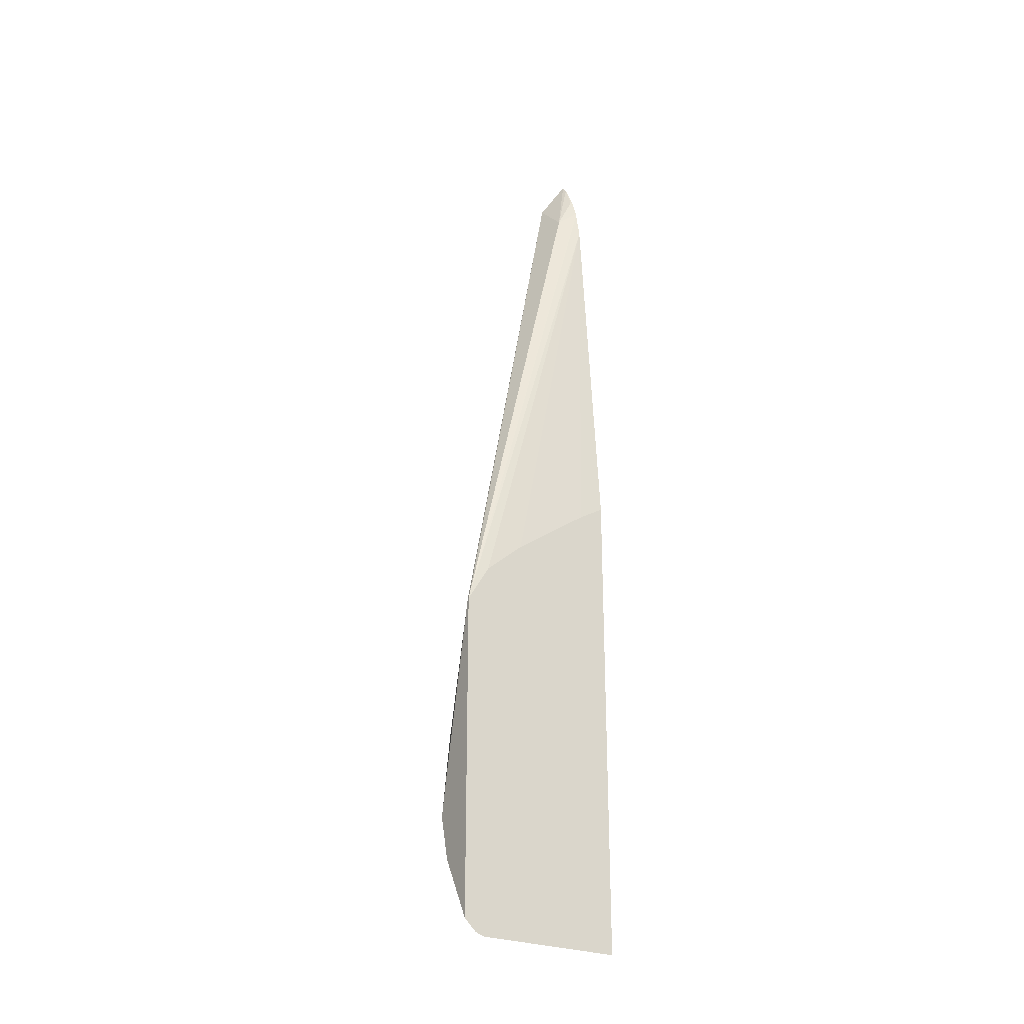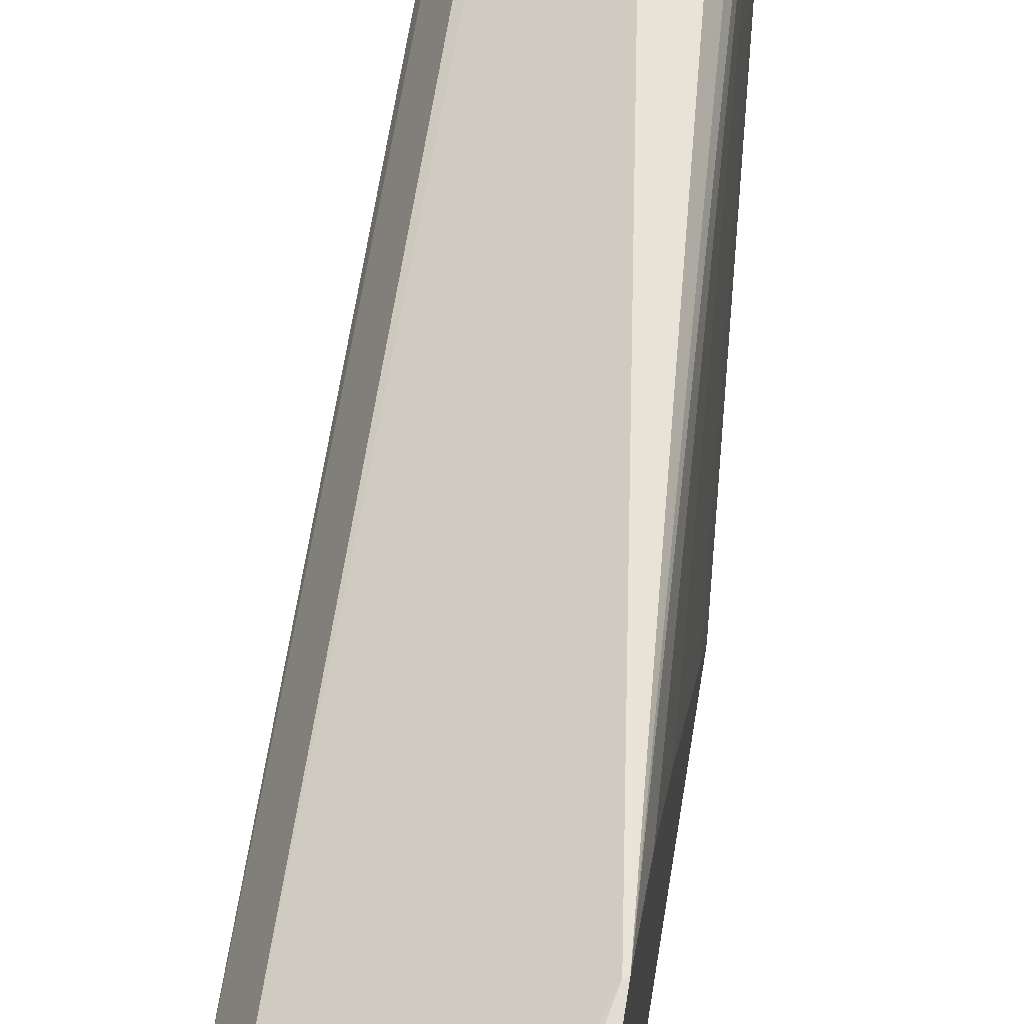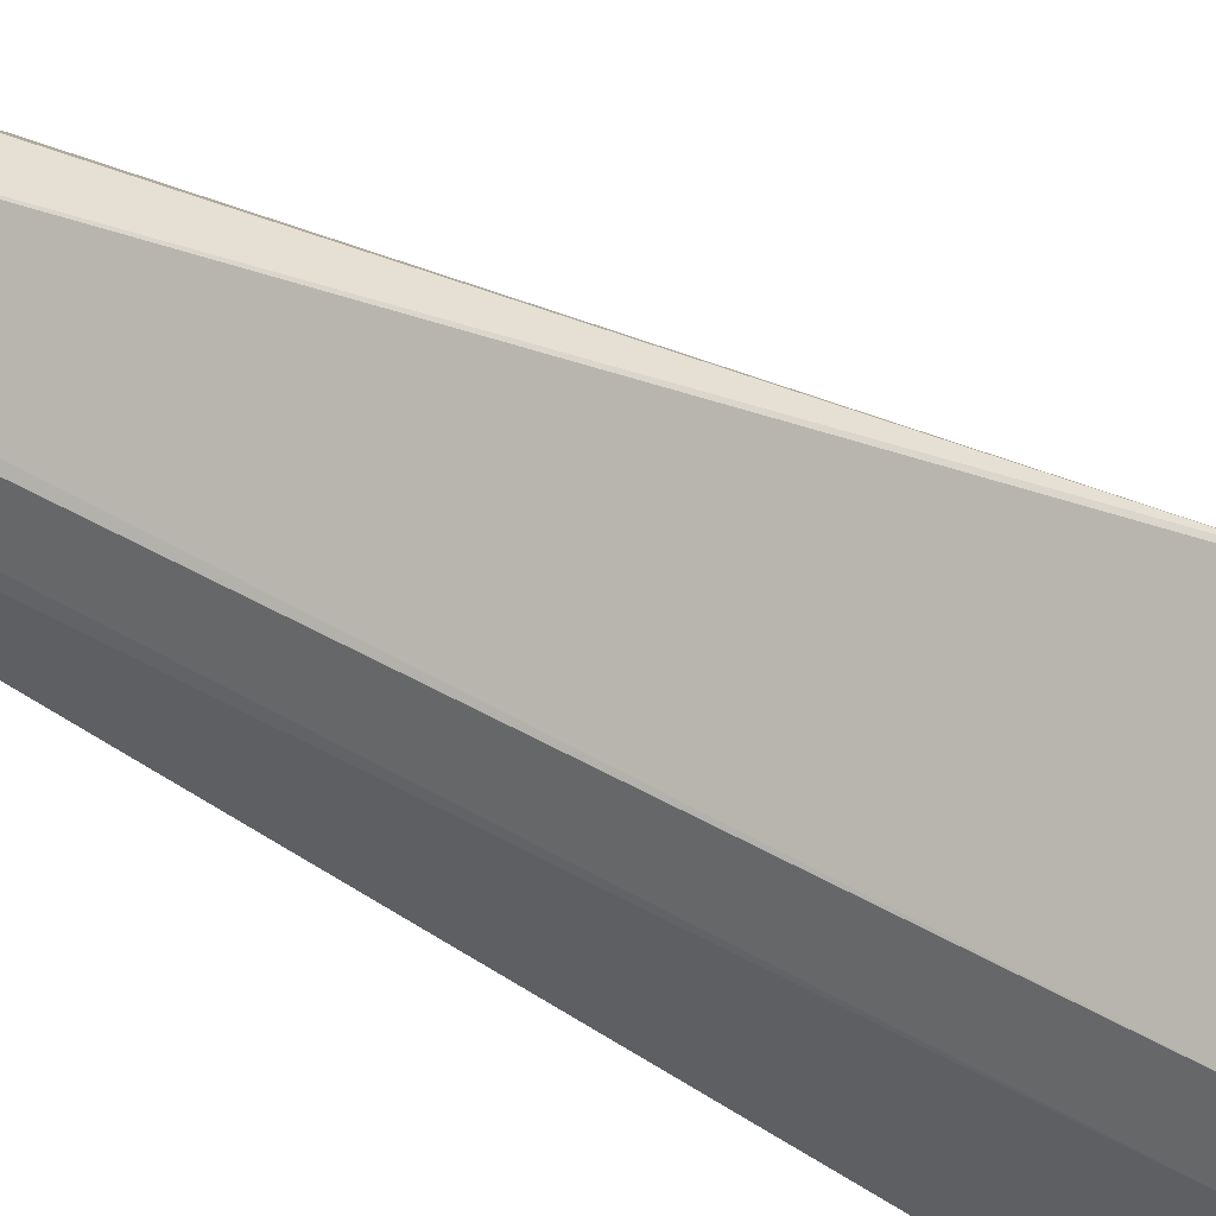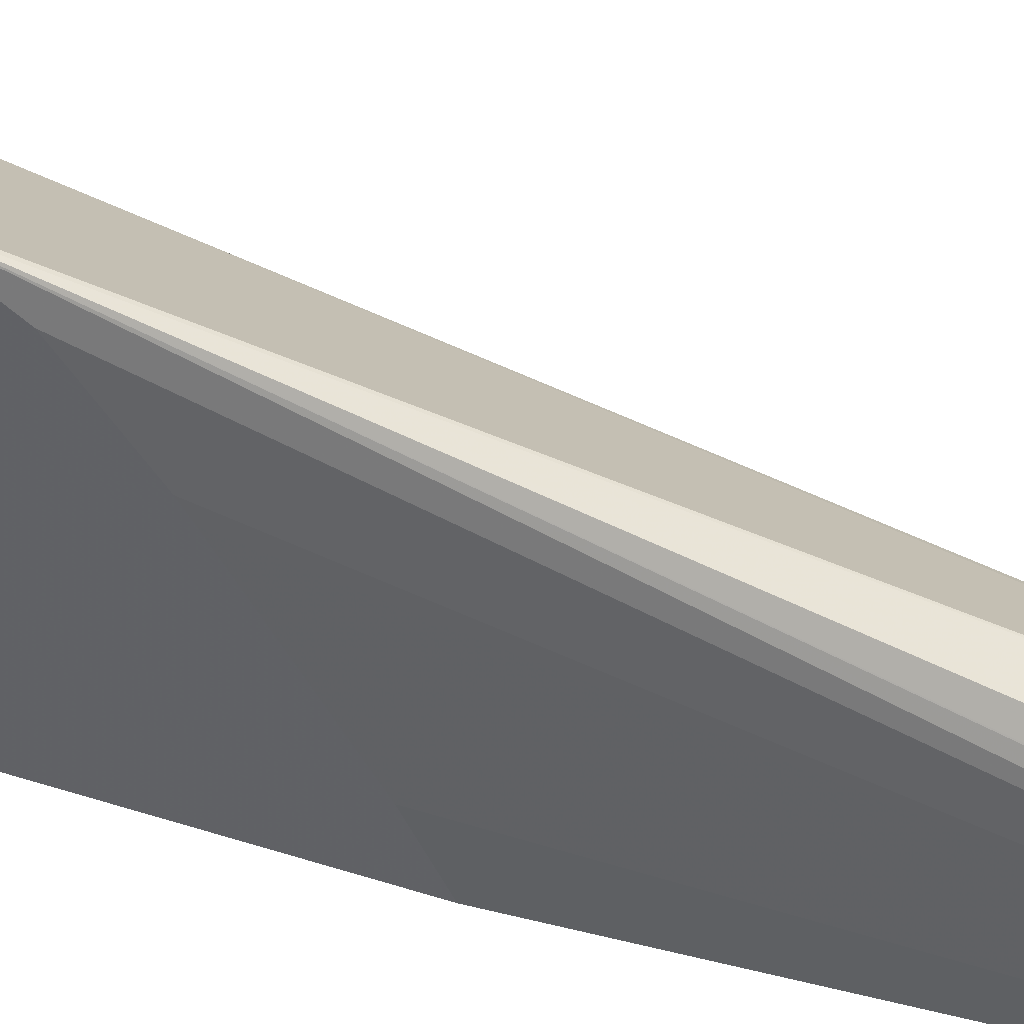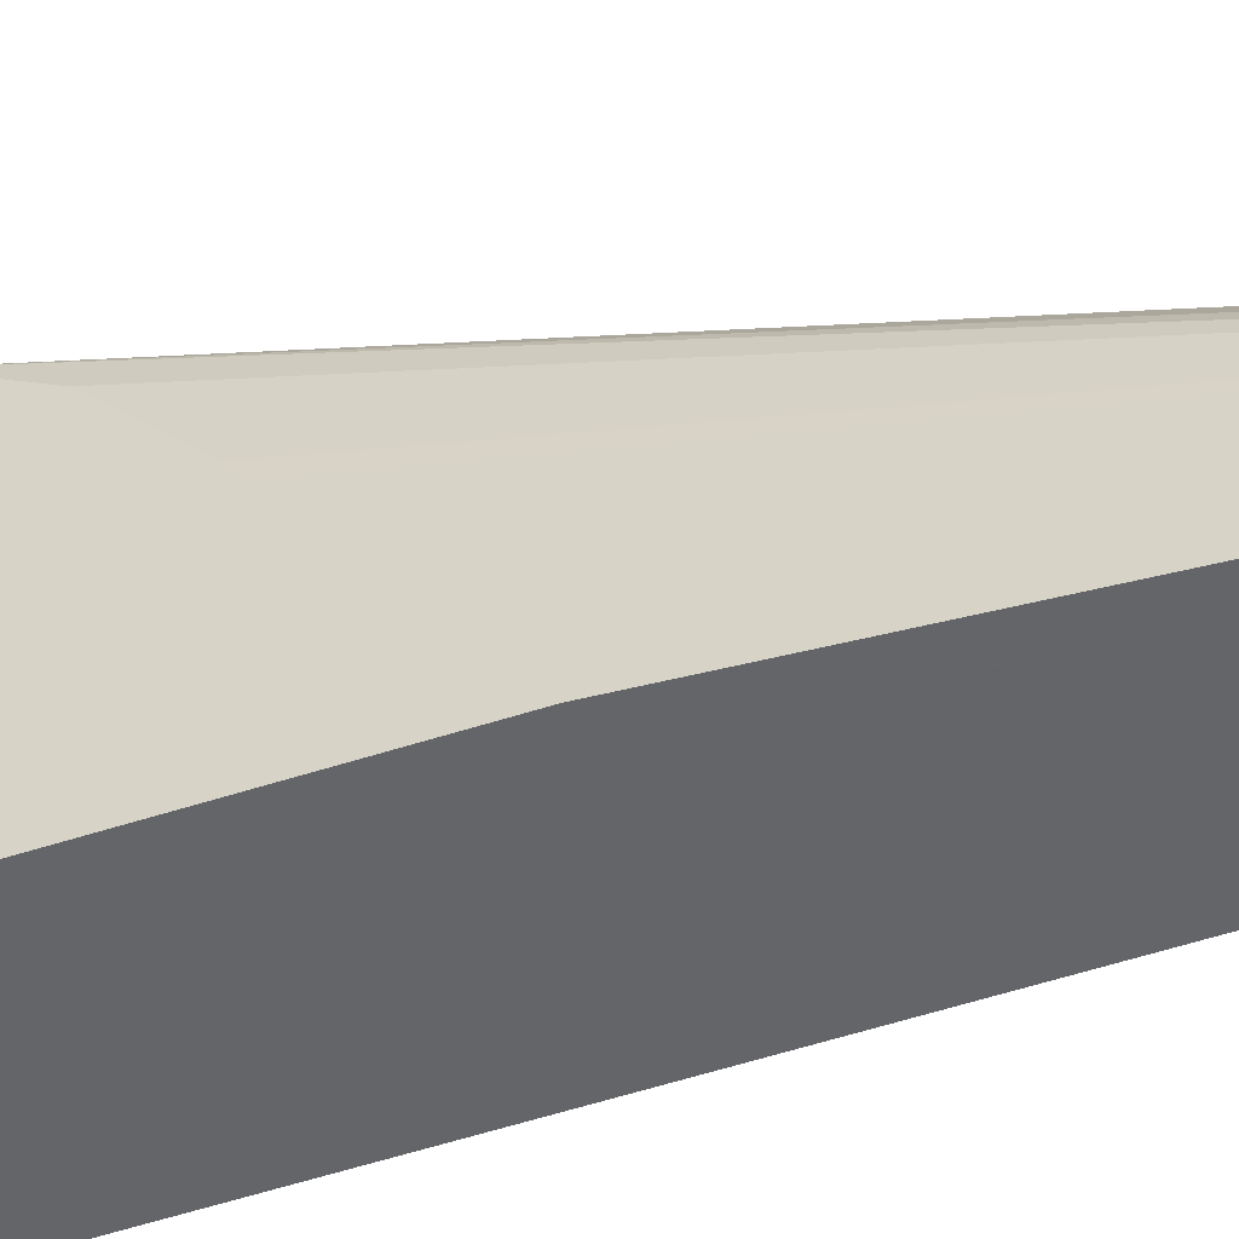
<metadata>
{"format":"obj","ext":"obj","renderer":"f3d","projection":"perspective","resolution":1024,"background":"white","views":[{"elev":-26.2,"azim":-123.6,"up":"+Z"},{"elev":68.2,"azim":-171.2,"up":"+Y"},{"elev":63.5,"azim":122.7,"up":"+Y"},{"elev":40.3,"azim":-67.3,"up":"+Y"},{"elev":-51.4,"azim":-70.3,"up":"+Y"}]}
</metadata>
<code>
v 0.2353 0.1454 -0.8128
v 0.2547 0.1454 -0.7765
v 0.2353 0.1382 -0.8196
v 0.2353 0.1454 -0.6235
v 0.2713 0.1252 -0.7512
v 0.2574 0.1322 -0.7791
v 0.2612 0.1454 -0.7506
v 0.2783 0.1322 -0.7165
v 0.2365 0.1322 -0.8208
v 0.2353 0.1328 -0.8215
v 0.2363 0.1454 -0.624
v 0.2353 0.1317 -0.6008
v 0.2525 0.04589 -0.313
v 0.2559 0.04589 -0.295
v 0.2563 0.04589 -0.2934
v 0.2609 0.05739 -0.3026
v 0.2817 0.05739 -0.2818
v 0.2922 0.1043 -0.7095
v 0.2783 0.1113 -0.7374
v 0.2435 0.1183 -0.8069
v 0.2572 0.1454 -0.7283
v 0.2643 0.1391 -0.7026
v 0.2852 0.1183 -0.64
v 0.2852 0.1183 -0.7026
v 0.2379 0.04589 -0.818
v 0.2365 0.04589 -0.8208
v 0.2353 0.04589 -0.8215
v 0.2353 0.1082 -0.5806
v 0.2353 0.1036 -0.5772
v 0.2353 0.06166 -0.5476
v 0.2353 0.04589 -0.538
v 0.2587 0.04589 -0.2861
v 0.2609 0.04696 -0.2818
v 0.2678 0.04589 -0.2661
v 0.2713 0.04589 -0.2615
v 0.2849 0.04589 -0.2718
v 0.2864 0.04589 -0.2736
v 0.2852 0.05566 -0.2853
v 0.2922 0.04589 -0.6886
v 0.2849 0.04589 -0.7136
v 0.2713 0.04589 -0.7512
v 0.2692 0.04589 -0.7554
v 0.2588 0.04589 -0.7763
v 0.2852 0.09739 -0.7235
v 0.2922 0.1043 -0.6469
v 0.2435 0.04589 -0.8069
v 0.2901 0.04589 -0.2901
v 0.2606 0.04589 -0.2808
v 0.2922 0.04589 -0.4007
v 0.2922 0.06261 -0.4174
f 17 35 36
f 16 35 17
f 13 34 48
f 16 34 35
f 16 33 34
f 15 33 16
f 15 32 33
f 13 15 14
f 13 32 15
f 13 48 32
f 13 49 47
f 13 36 35
f 13 37 36
f 13 47 37
f 13 40 39
f 13 41 40
f 13 42 41
f 13 43 42
f 17 36 37
f 13 46 43
f 13 35 34
f 17 37 38
f 19 43 20
f 18 39 40
f 13 25 46
f 47 49 50
f 45 47 50
f 37 47 38
f 33 48 34
f 32 48 33
f 23 47 45
f 23 38 47
f 20 43 46
f 20 46 25
f 19 44 43
f 18 49 39
f 18 50 49
f 18 45 50
f 18 23 45
f 18 24 23
f 18 44 19
f 18 43 44
f 18 42 43
f 18 41 42
f 18 40 41
f 17 38 23
f 13 26 25
f 13 39 49
f 13 31 27
f 4 13 14
f 4 12 13
f 3 6 9
f 3 9 10
f 2 8 5
f 2 7 8
f 2 6 3
f 2 5 6
f 1 7 2
f 1 21 7
f 1 11 21
f 1 4 11
f 1 12 4
f 1 28 12
f 1 30 29
f 1 31 30
f 1 27 31
f 1 10 27
f 1 3 10
f 1 2 3
f 13 27 26
f 4 14 15
f 4 15 16
f 1 29 28
f 4 17 11
f 13 30 31
f 4 16 17
f 13 29 30
f 13 28 29
f 11 17 23
f 11 22 21
f 11 23 22
f 9 27 10
f 9 26 27
f 9 25 26
f 12 28 13
f 8 24 18
f 9 20 25
f 5 8 18
f 6 18 19
f 6 20 9
f 6 19 20
f 7 22 8
f 8 22 23
f 8 23 24
f 7 21 22
f 5 18 6

</code>
